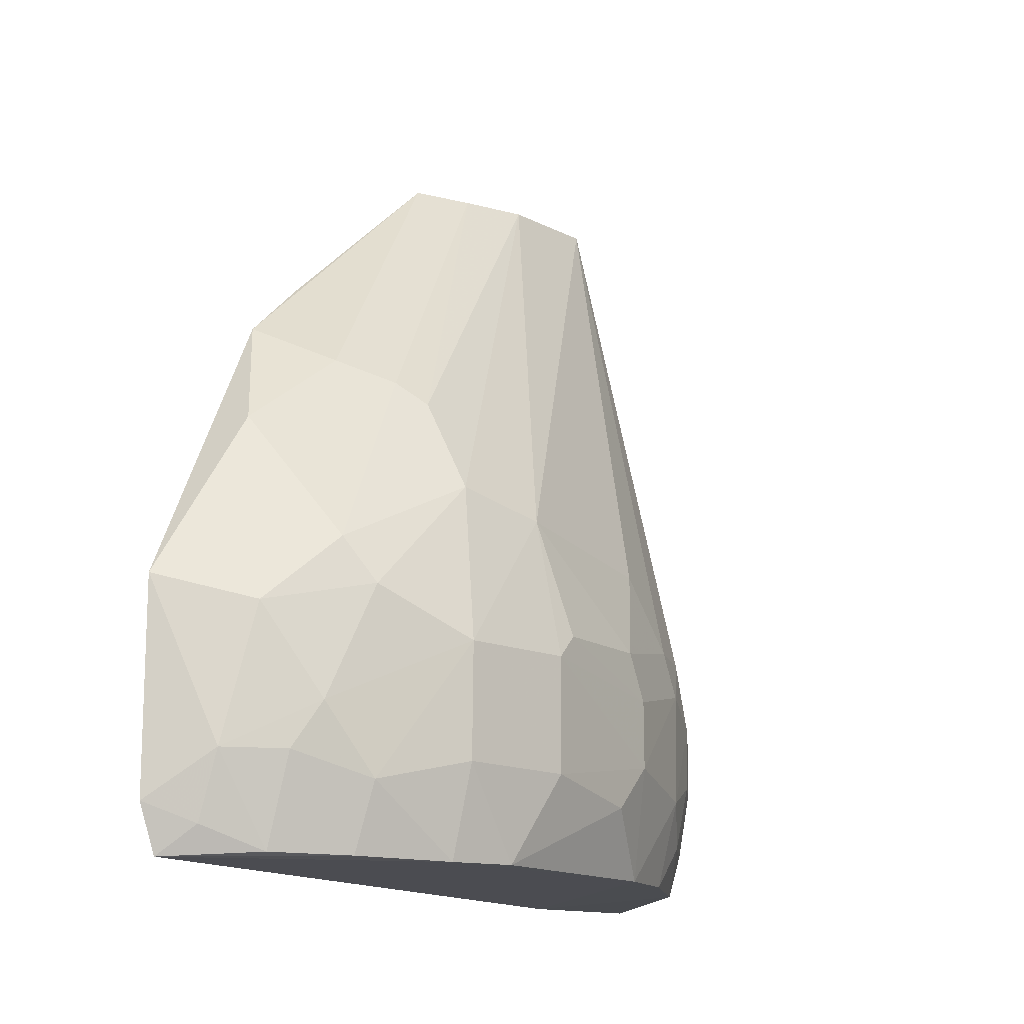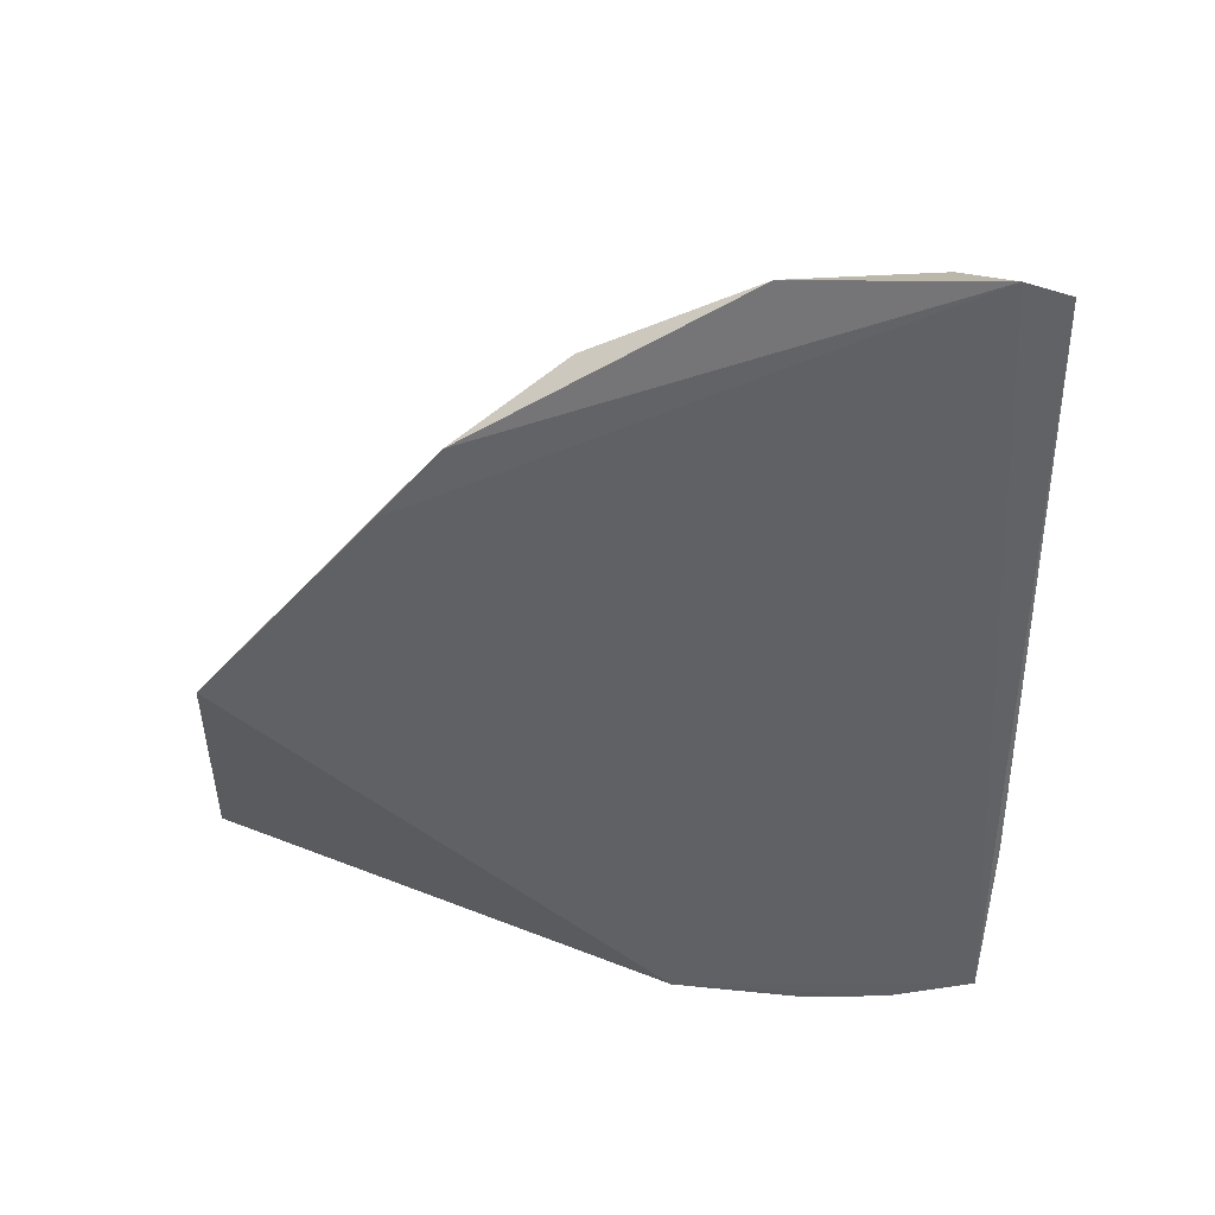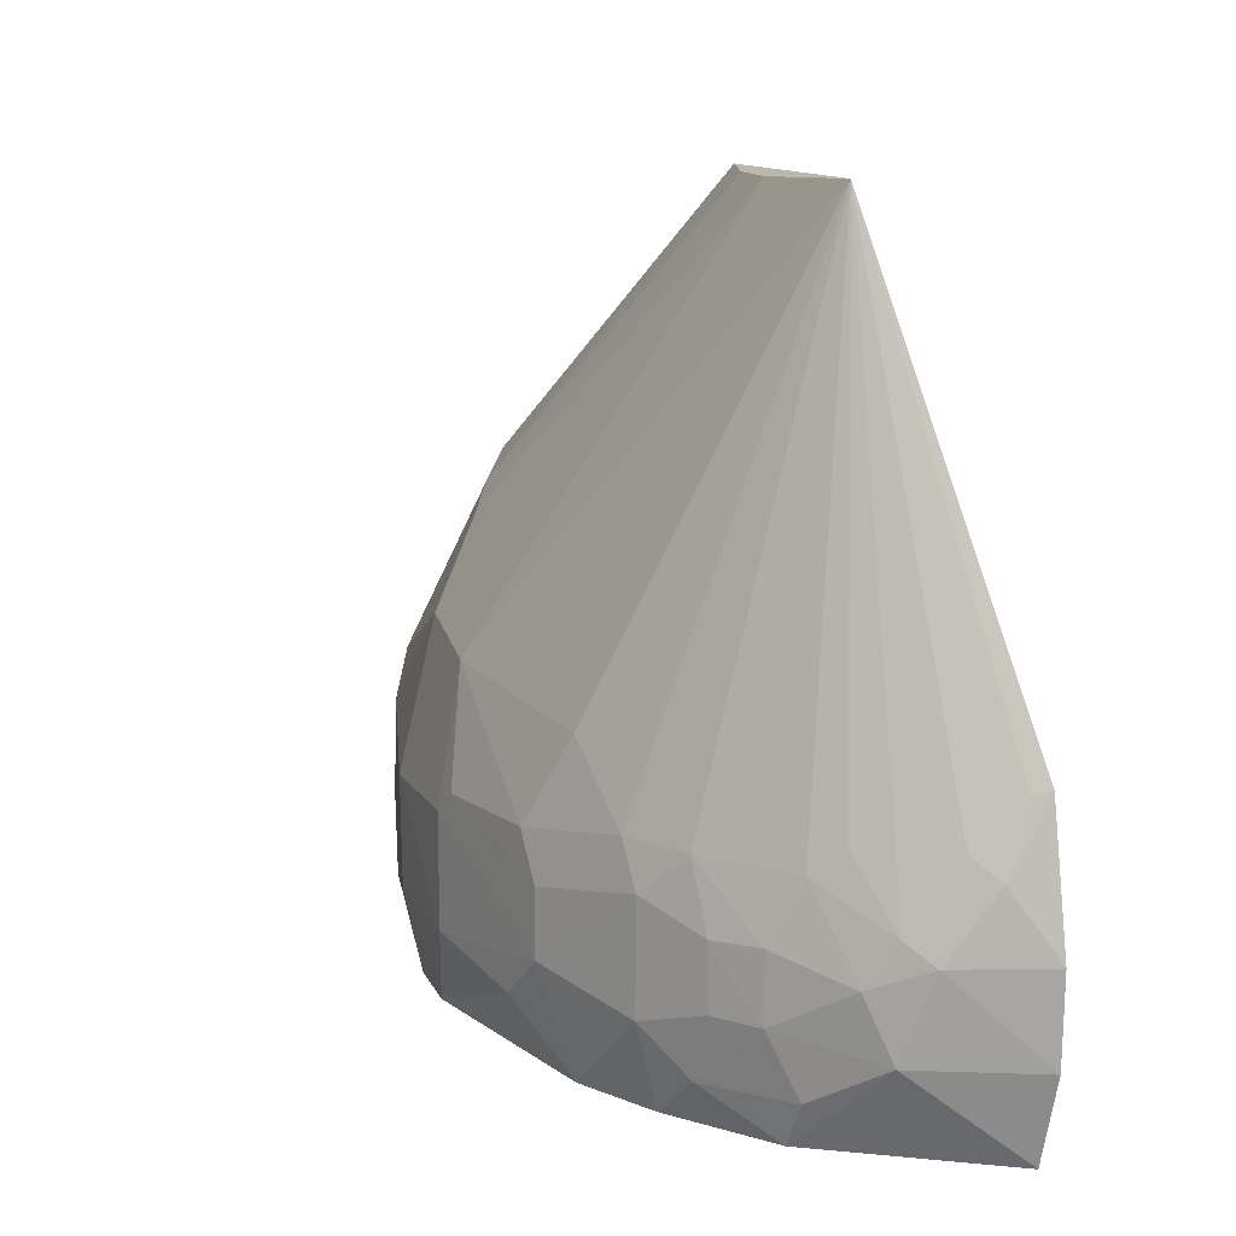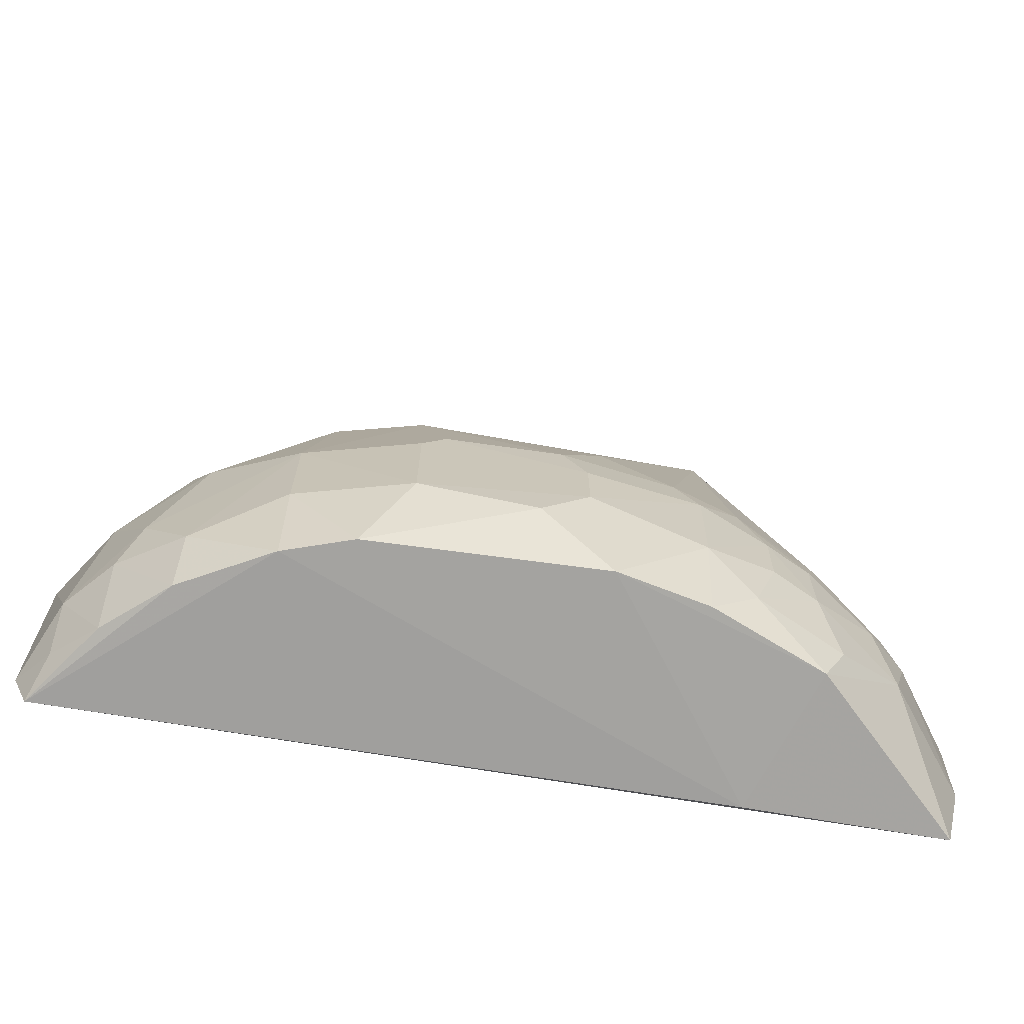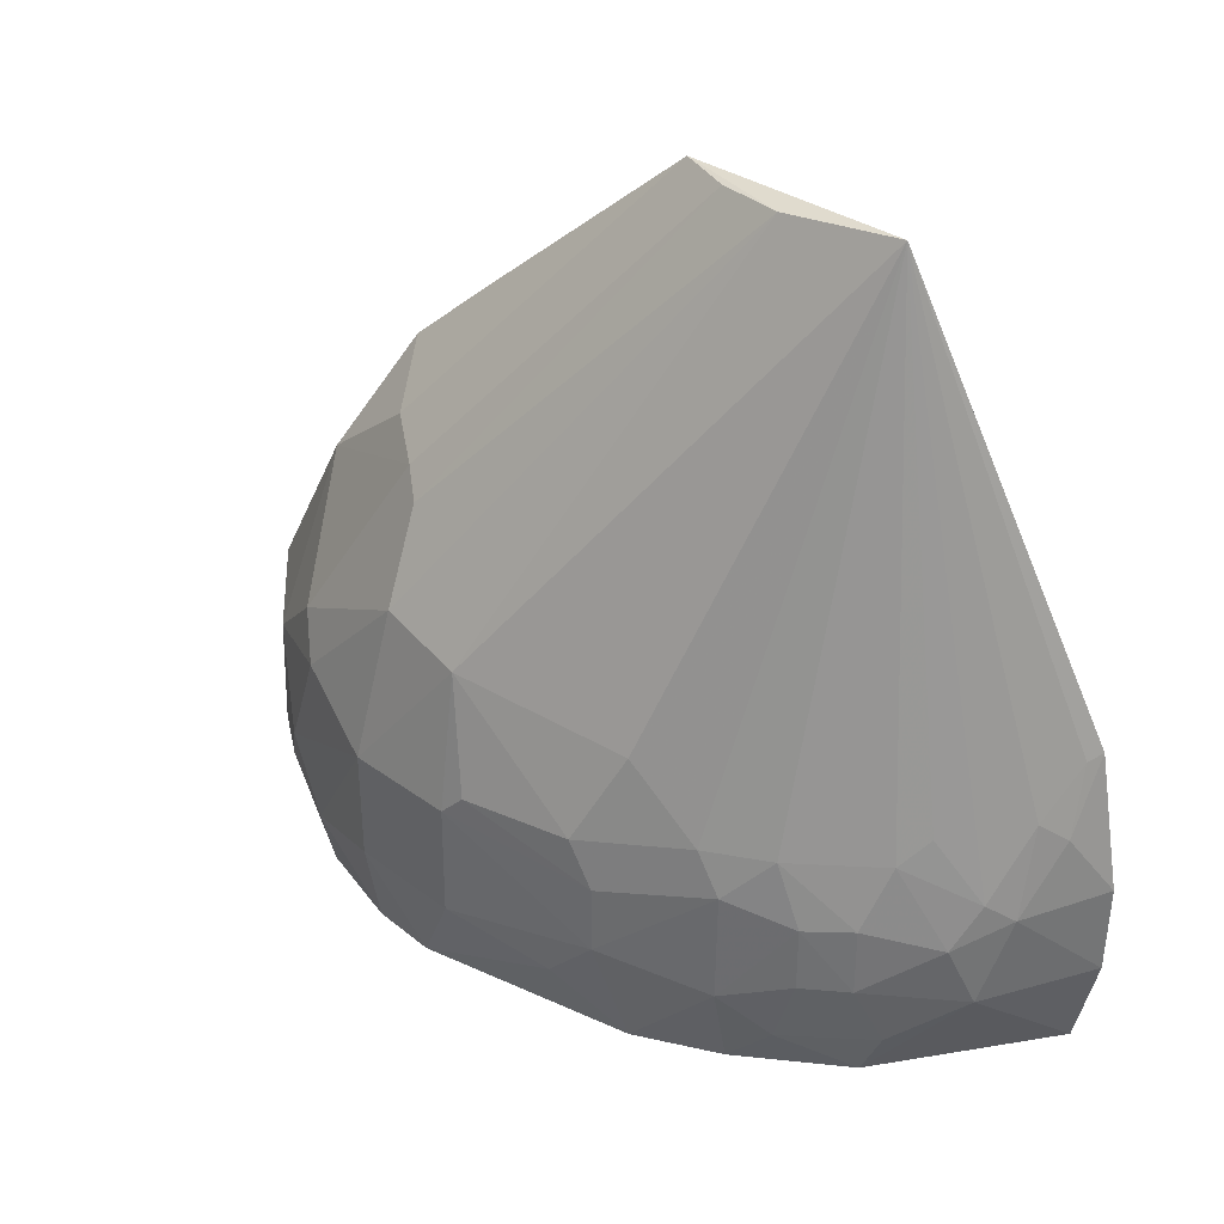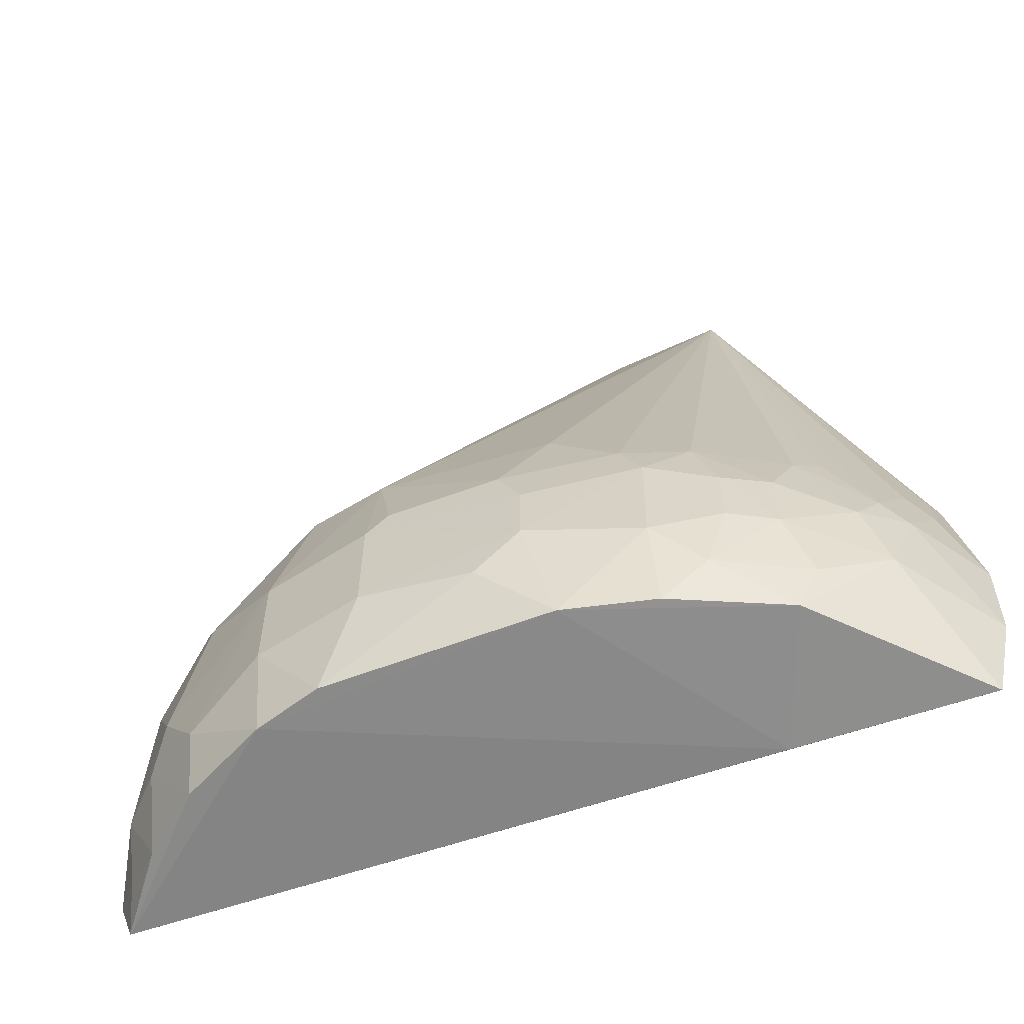
<metadata>
{"format":"obj","ext":"obj","renderer":"f3d","projection":"perspective","resolution":1024,"background":"white","views":[{"elev":-14.2,"azim":33.1,"up":"+Y"},{"elev":41.4,"azim":-90.2,"up":"+Z"},{"elev":14.6,"azim":145.6,"up":"+Y"},{"elev":-69.8,"azim":82.2,"up":"+Y"},{"elev":33.6,"azim":122.0,"up":"+Y"},{"elev":-60.4,"azim":111.0,"up":"+Y"}]}
</metadata>
<code>
v -0.0148 0.01086 0.06026
v -0.0005845 0.0006342 0.03844
v -0.01234 0.04475 0.0169
v -0.01641 0.01532 0.004917
v -0.0163 -0.005148 0.004808
v -0.003756 0.006414 0.01664
v -0.01639 0.04421 0.032
v -0.01466 -0.005252 0.05905
v -0.0006548 0.009449 0.02974
v -0.009642 0.007739 0.008275
v -0.003716 -0.004856 0.02102
v -0.01644 0.03282 0.04538
v -0.006675 0.003621 0.05411
v -0.002281 0.01072 0.02237
v -0.00392 0.01794 0.04403
v -0.0125 0.01214 0.006771
v -0.006834 0.01055 0.01251
v -0.006809 -0.00199 0.0125
v -0.0156 -0.005597 0.01732
v -0.003596 -0.00507 0.04563
v -0.0005878 0.002136 0.02822
v -0.01487 -0.002216 0.06017
v -0.003704 0.01066 0.01815
v -0.00232 0.01517 0.02686
v -0.01271 0.04428 0.02444
v -0.00836 0.02503 0.04536
v -0.00686 0.01355 0.05247
v -0.002204 0.007925 0.04561
v -0.01539 0.01509 0.005488
v -0.01617 0.006457 0.003283
v -0.008341 0.01207 0.01109
v -0.008124 0.004931 0.009554
v -0.003808 0.002214 0.01669
v -0.006891 -0.004896 0.0139
v -0.002297 -0.004936 0.02674
v -0.009687 -0.00493 0.05525
v -0.0005751 0.007911 0.03841
v -0.0006071 0.006456 0.02821
v -0.01613 0.02868 0.05013
v -0.01096 0.0007568 0.05821
v -0.002233 0.007897 0.02093
v -0.005259 0.006513 0.0138
v -0.002278 0.01665 0.03849
v -0.01437 0.04412 0.02866
v -0.006833 0.02369 0.04402
v -0.009472 0.009304 0.05671
v -0.002278 0.0007387 0.04561
v -0.005227 0.01075 0.05117
v -0.01092 0.006396 0.006822
v -0.01622 0.0006521 0.003415
v -0.01383 0.01074 0.005377
v -0.009504 0.0008276 0.008281
v -0.002263 0.0007242 0.02104
v -0.003917 -0.002067 0.01809
v -0.002317 -0.004984 0.04132
v -0.0006397 -0.0007358 0.03118
v -0.005147 -0.0007085 0.05122
v -0.006486 -0.005003 0.0513
v -0.000589 0.00938 0.03692
v -0.01287 0.02139 0.05418
v -0.01113 0.02631 0.04795
v -0.008056 0.0007557 0.0554
v -0.01234 -0.003453 0.0581
v -0.005285 0.002118 0.0138
f 7 3 4
f 12 7 4
f 12 4 5
f 16 3 10
f 19 8 5
f 20 8 19
f 22 12 5
f 22 5 8
f 23 3 14
f 23 17 3
f 24 14 3
f 24 9 14
f 25 3 7
f 29 4 3
f 29 3 16
f 31 17 10
f 31 10 3
f 31 3 17
f 32 10 17
f 34 19 5
f 35 20 19
f 35 34 11
f 35 19 34
f 37 2 21
f 37 28 2
f 38 37 21
f 39 22 1
f 39 12 22
f 39 7 12
f 40 1 22
f 41 23 14
f 41 6 23
f 41 14 9
f 41 9 38
f 41 38 21
f 42 23 6
f 42 17 23
f 42 32 17
f 43 9 24
f 43 15 28
f 43 28 37
f 43 24 3
f 43 25 15
f 43 3 25
f 44 25 7
f 44 7 26
f 45 15 25
f 45 44 26
f 45 25 44
f 45 27 15
f 45 26 27
f 46 40 13
f 46 1 40
f 47 2 28
f 48 13 28
f 48 46 13
f 48 27 46
f 48 28 15
f 48 15 27
f 49 16 10
f 49 10 32
f 50 5 4
f 50 4 30
f 50 30 49
f 51 29 16
f 51 49 30
f 51 16 49
f 51 30 4
f 51 4 29
f 52 5 50
f 52 50 49
f 52 49 32
f 52 34 5
f 52 18 34
f 53 35 11
f 53 21 35
f 53 41 21
f 53 33 6
f 53 6 41
f 54 11 34
f 54 53 11
f 54 33 53
f 54 34 18
f 55 20 35
f 55 47 20
f 55 2 47
f 56 35 21
f 56 21 2
f 56 55 35
f 56 2 55
f 57 20 47
f 57 47 28
f 57 28 13
f 58 36 8
f 58 8 20
f 58 20 57
f 59 38 9
f 59 37 38
f 59 43 37
f 59 9 43
f 60 27 26
f 60 39 1
f 60 46 27
f 60 1 46
f 61 26 7
f 61 7 39
f 61 60 26
f 61 39 60
f 62 40 36
f 62 13 40
f 62 57 13
f 62 58 57
f 62 36 58
f 63 40 22
f 63 22 8
f 63 8 36
f 63 36 40
f 64 42 6
f 64 6 33
f 64 32 42
f 64 52 32
f 64 18 52
f 64 54 18
f 64 33 54

</code>
